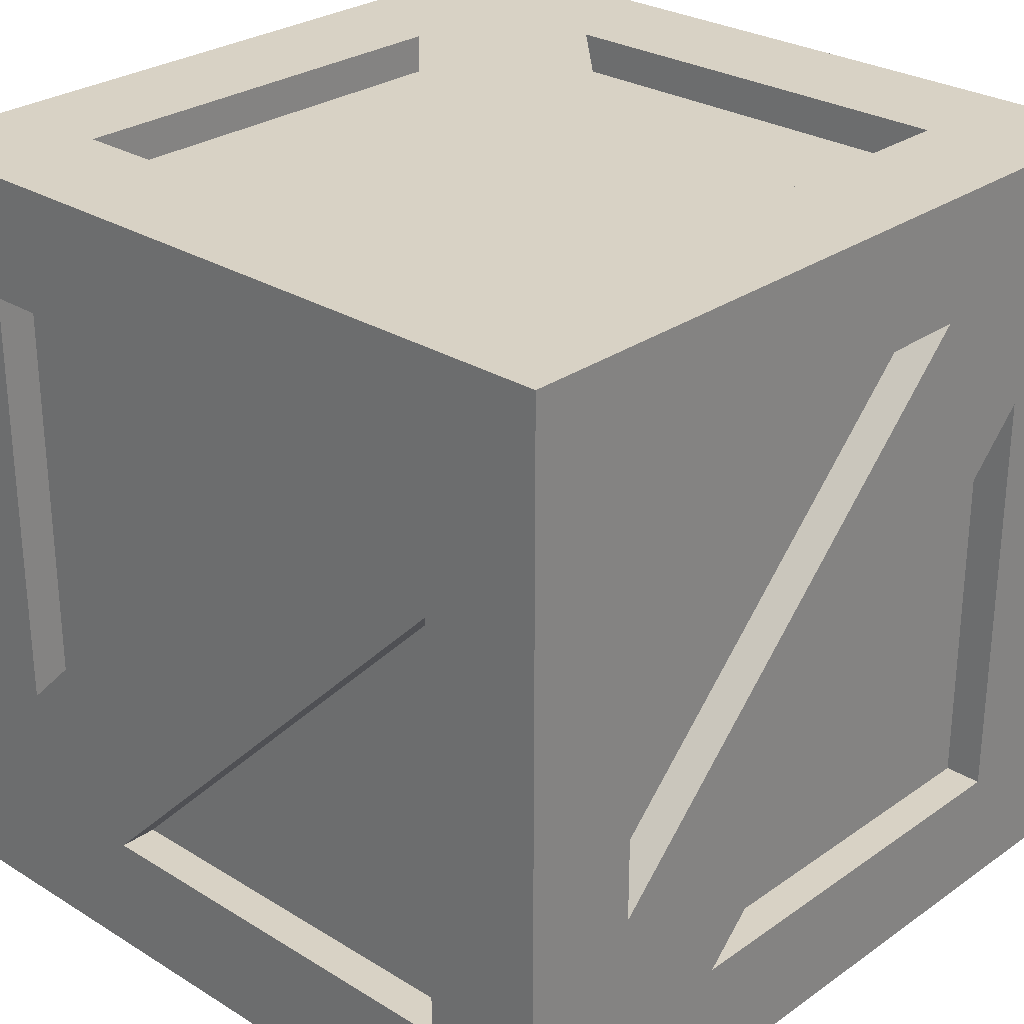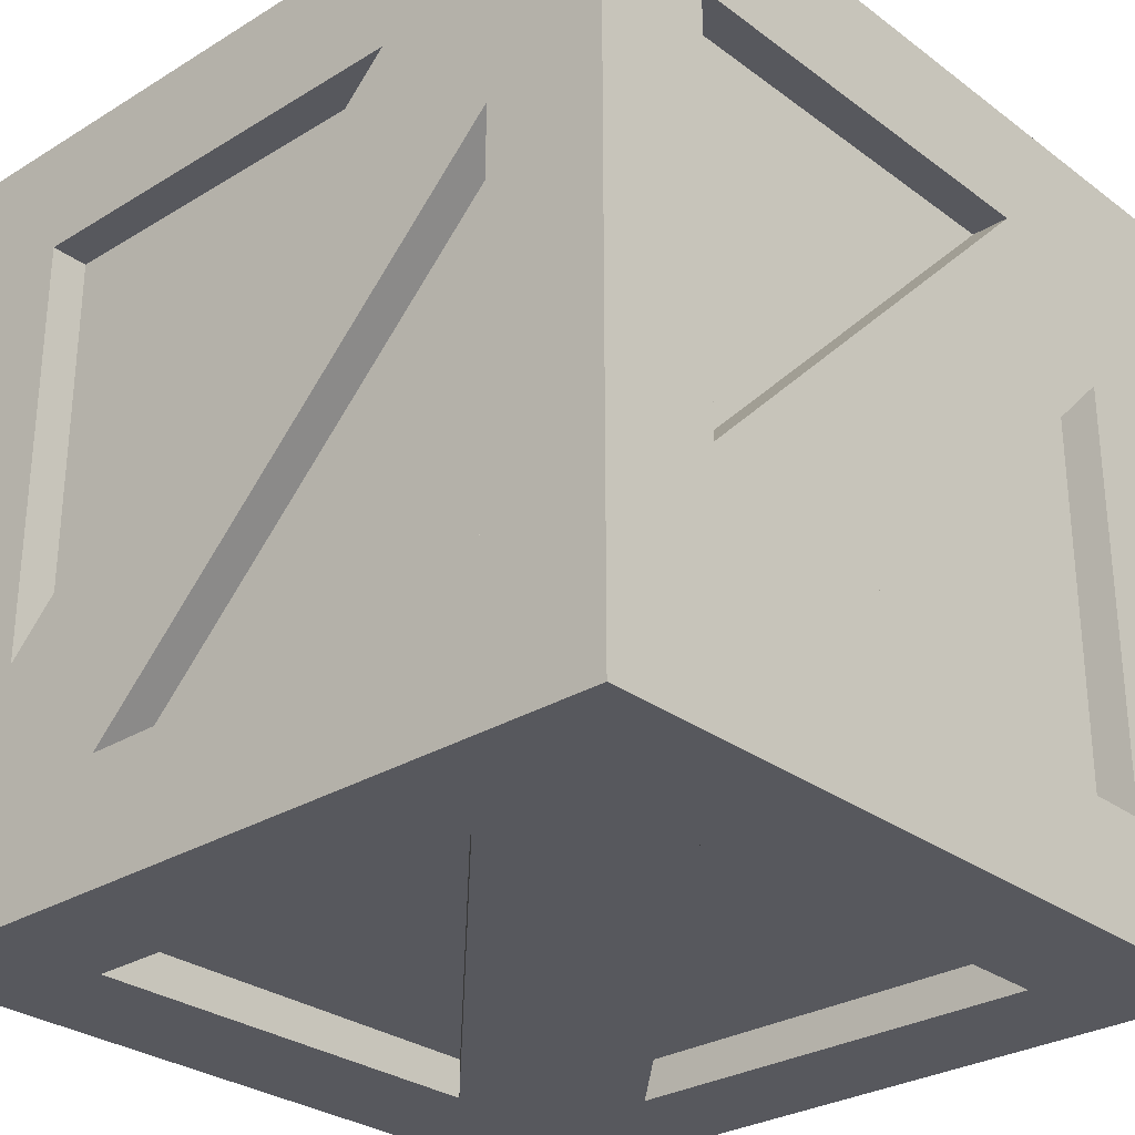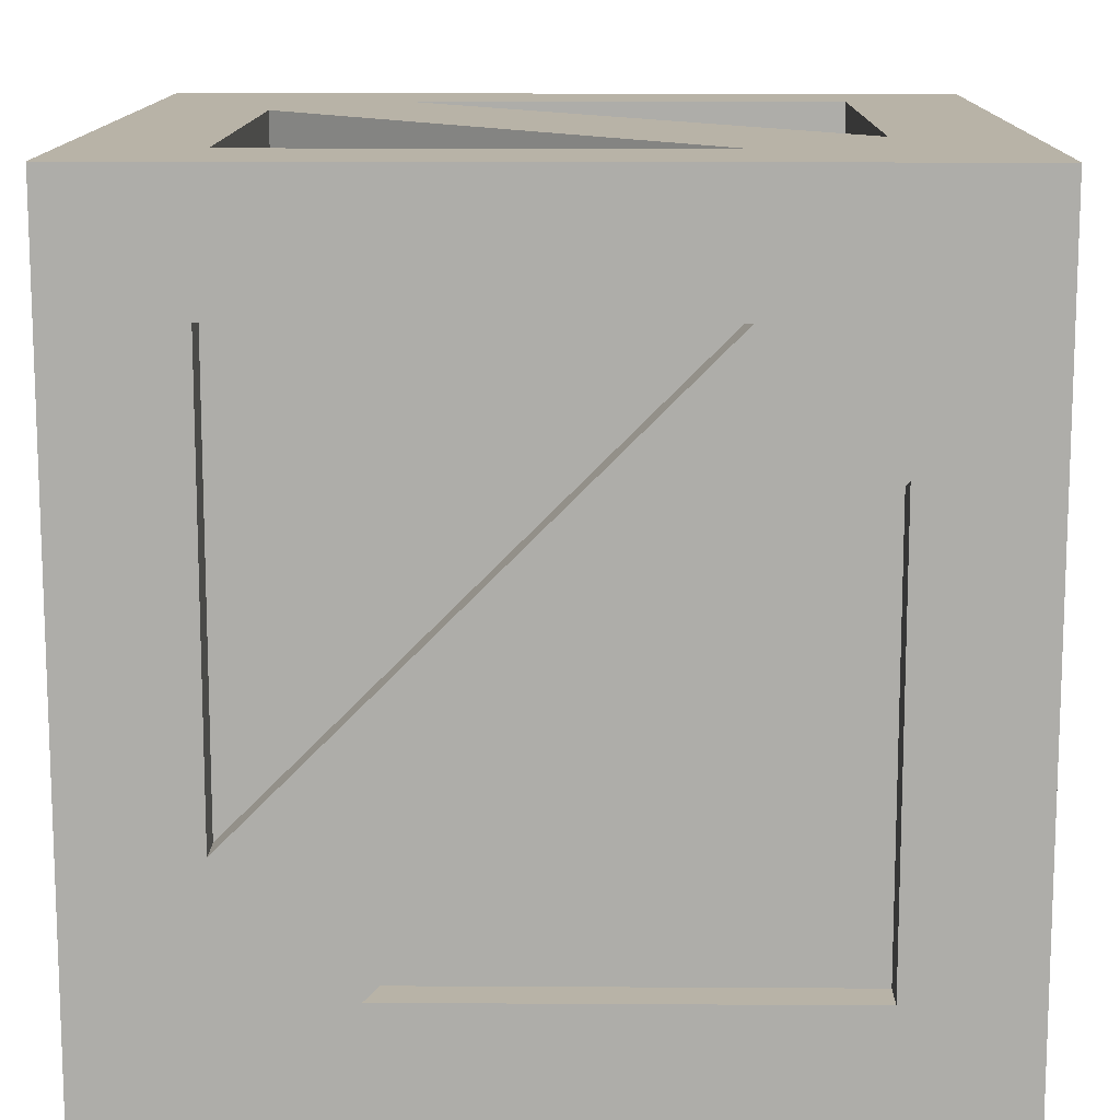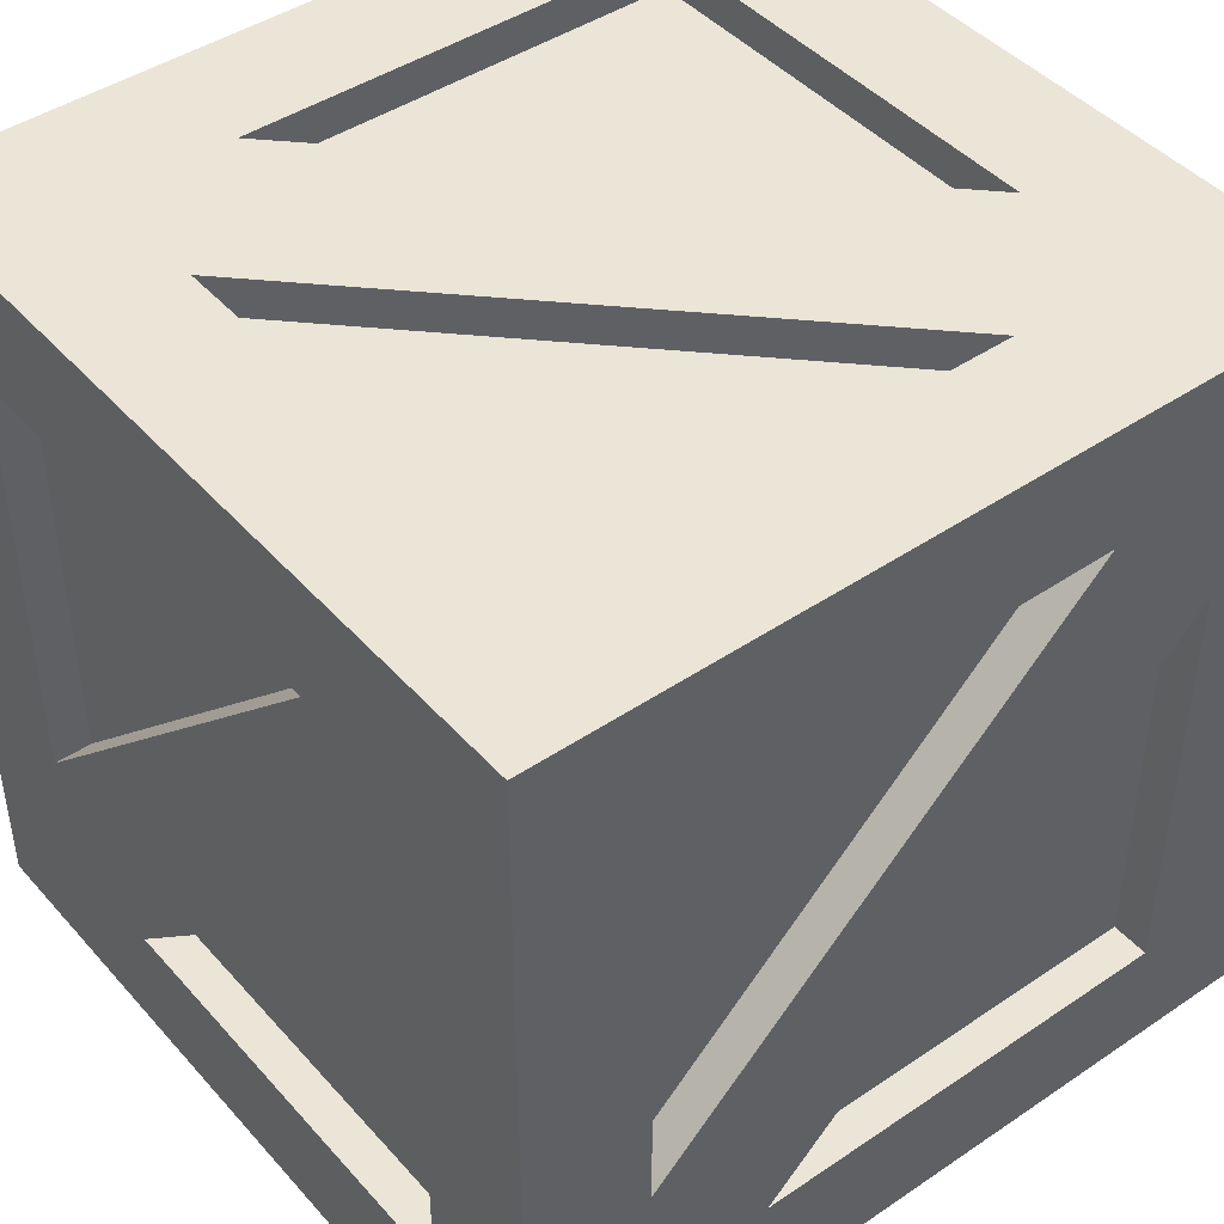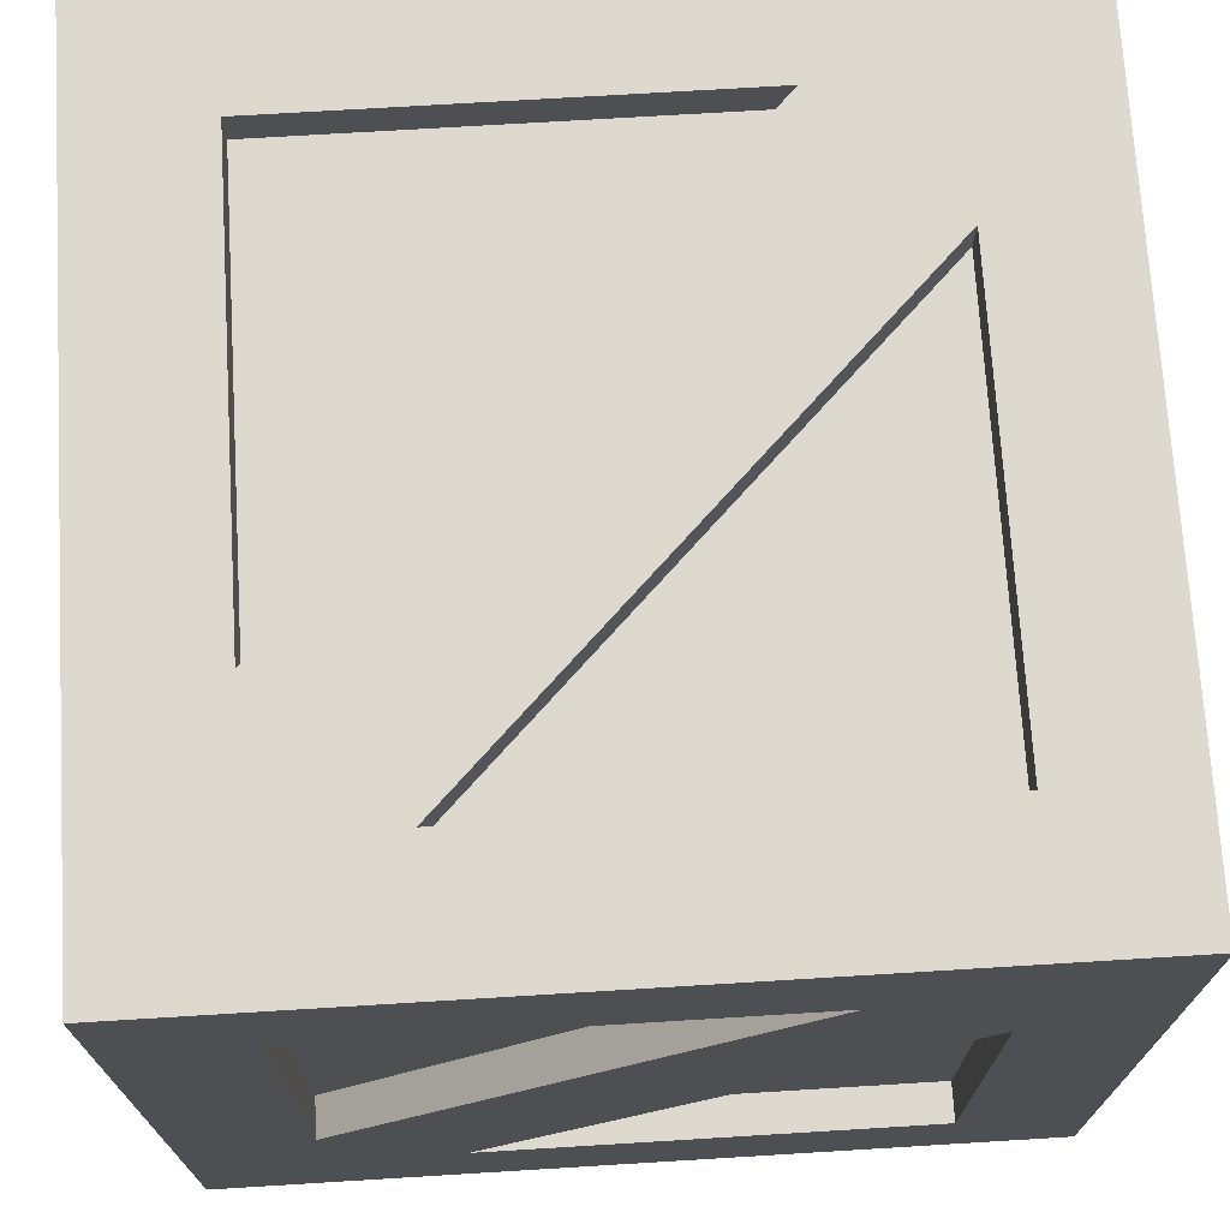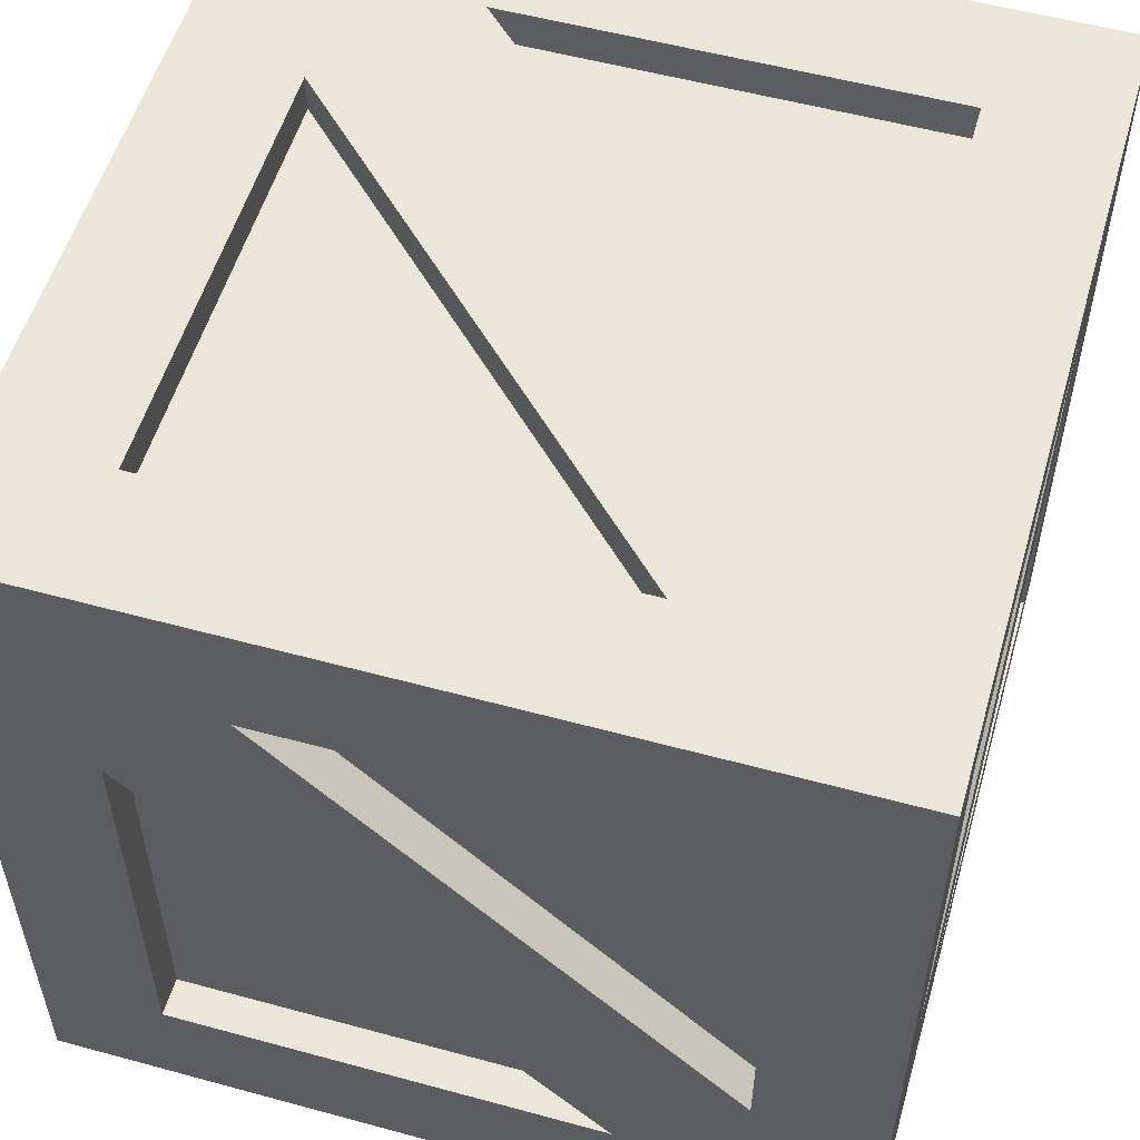
<metadata>
{"format":"obj","ext":"obj","renderer":"f3d","projection":"perspective","resolution":1024,"background":"white","views":[{"elev":27.7,"azim":133.2,"up":"+Z"},{"elev":-28.9,"azim":-137.7,"up":"+Z"},{"elev":12.8,"azim":90.8,"up":"+Z"},{"elev":44.3,"azim":-128.3,"up":"+Z"},{"elev":71.8,"azim":-3.5,"up":"+Z"},{"elev":54.7,"azim":-73.9,"up":"+Y"}]}
</metadata>
<code>
o Box001_Mesh.002
v -4.996 -5 4.996
v 4.996 -5 4.996
v -4.996 -5 -4.996
v 4.996 -5 -4.996
v -4.996 4.993 4.996
v 4.996 4.993 4.996
v -4.996 4.993 -4.996
v 4.996 4.993 -4.996
v -4.996 -5 3.464
v -4.996 -5 -3.464
v 4.996 -5 -3.464
v 4.996 -5 3.464
v 4.996 4.993 3.464
v 4.996 4.993 -3.464
v -4.996 4.993 -3.464
v -4.996 4.993 3.464
v -3.464 -5 -4.996
v 3.464 -5 -4.996
v 3.464 -5 4.996
v -3.464 -5 4.996
v -3.464 4.993 4.996
v 3.464 4.993 4.996
v 3.464 4.993 -4.996
v -3.464 4.993 -4.996
v 3.464 -5 -3.464
v -3.464 -5 3.464
v -3.464 4.993 -3.464
v 3.464 4.993 3.464
v 4.996 -3.468 4.996
v 4.996 3.46 4.996
v -4.996 3.46 4.996
v -4.996 -3.468 4.996
v 4.996 -3.468 -4.996
v 4.996 3.46 -4.996
v -4.996 -3.468 -4.996
v -4.996 3.46 -4.996
v -4.996 3.46 3.464
v -4.996 -3.468 -3.464
v 3.464 -3.468 4.996
v -3.464 3.46 4.996
v -3.464 -3.468 -4.996
v 3.464 3.46 -4.996
v -4.996 3.46 -1.932
v -4.996 -1.936 3.464
v -4.996 1.928 -3.464
v -4.996 -3.468 1.932
v -3.464 -1.936 4.996
v 1.932 3.46 4.996
v 3.464 1.928 4.996
v -1.932 -3.468 4.996
v 1.932 4.993 -3.464
v -3.464 4.993 1.932
v 3.464 4.993 -1.932
v -1.932 4.993 3.464
v -1.932 3.46 -4.996
v 3.464 -1.936 -4.996
v 1.932 -3.468 -4.996
v -3.464 1.928 -4.996
v -1.932 -5 -3.464
v 3.464 -5 1.932
v 1.932 -5 3.464
v -3.464 -5 -1.932
v 4.996 3.46 -3.464
v 4.996 -3.468 3.464
v 4.996 3.46 1.932
v 4.996 -1.936 -3.464
v 4.996 -3.468 -1.932
v 4.996 1.928 3.464
v 3.464 4.521 3.464
v 3.464 4.521 -1.932
v -1.932 4.521 3.464
v -3.464 3.46 4.525
v -3.464 -1.936 4.525
v 1.932 3.46 4.525
v -4.525 3.46 3.464
v -4.525 3.46 -1.932
v -4.525 -1.936 3.464
v -4.525 -3.468 -3.464
v -4.525 -3.468 1.932
v -4.525 1.928 -3.464
v 3.464 -3.468 4.525
v 3.464 1.928 4.525
v -1.932 -3.468 4.525
v -3.464 4.521 -3.464
v -3.464 4.521 1.932
v 1.932 4.521 -3.464
v 3.464 3.46 -4.525
v 3.464 -1.936 -4.525
v -1.932 3.46 -4.525
v -3.464 -3.468 -4.525
v -3.464 1.928 -4.525
v 1.932 -3.468 -4.525
v 3.464 -4.528 -3.464
v 3.464 -4.528 1.932
v -1.932 -4.528 -3.464
v -3.464 -4.528 3.464
v -3.464 -4.528 -1.932
v 1.932 -4.528 3.464
v 4.525 3.46 -3.464
v 4.525 3.46 1.932
v 4.525 -1.936 -3.464
v 4.525 -3.468 3.464
v 4.525 -3.468 -1.932
v 4.525 1.928 3.464
f 28 53 70 69
f 53 54 71 70
f 54 28 69 71
f 40 47 73 72
f 47 48 74 73
f 48 40 72 74
f 37 43 76 75
f 43 44 77 76
f 44 37 75 77
f 38 46 79 78
f 46 45 80 79
f 45 38 78 80
f 39 49 82 81
f 49 50 83 82
f 50 39 81 83
f 27 52 85 84
f 52 51 86 85
f 51 27 84 86
f 42 56 88 87
f 56 55 89 88
f 55 42 87 89
f 41 58 91 90
f 58 57 92 91
f 57 41 90 92
f 25 60 94 93
f 60 59 95 94
f 59 25 93 95
f 26 62 97 96
f 62 61 98 97
f 61 26 96 98
f 63 65 100 99
f 65 66 101 100
f 66 63 99 101
f 64 67 103 102
f 67 68 104 103
f 68 64 102 104
f 12 2 19 61
f 71 69 70
f 74 72 73
f 14 13 65 63
f 58 24 55 57
f 77 75 76
f 22 28 54 21
f 31 37 44 32
f 13 14 53 28
f 30 49 39 29
f 32 47 40 31
f 4 11 25 18
f 1 9 26 20
f 7 15 27 24
f 6 13 28 22
f 22 21 40 48
f 20 19 39 50
f 16 15 43 37
f 5 16 37 31
f 3 10 38 35
f 19 2 29 39
f 21 5 31 40
f 17 3 35 41
f 23 8 34 42
f 15 7 36 45
f 35 38 45 36
f 80 78 79
f 46 38 10 9
f 83 81 82
f 49 22 48 50
f 24 27 51 23
f 86 84 85
f 52 27 15 16
f 14 8 23 51
f 24 23 42 55
f 89 87 88
f 42 34 33 56
f 18 17 41 57
f 92 90 91
f 41 35 36 58
f 18 25 59 17
f 95 93 94
f 60 25 11 12
f 20 26 61 19
f 98 96 97
f 62 26 9 10
f 33 4 18 56
f 36 7 24 58
f 56 18 57 55
f 45 46 43 15
f 9 1 32 44
f 46 9 44 43
f 47 20 50 48
f 32 1 20 47
f 30 6 22 49
f 34 8 14 63
f 29 2 12 64
f 51 52 53 14
f 16 5 21 54
f 52 16 54 53
f 10 3 17 59
f 62 10 59 60
f 60 12 61 62
f 12 11 67 64
f 66 33 34 63
f 101 99 100
f 68 30 29 64
f 104 102 103
f 13 6 30 68
f 68 67 65 13
f 11 4 33 66
f 67 11 66 65

</code>
